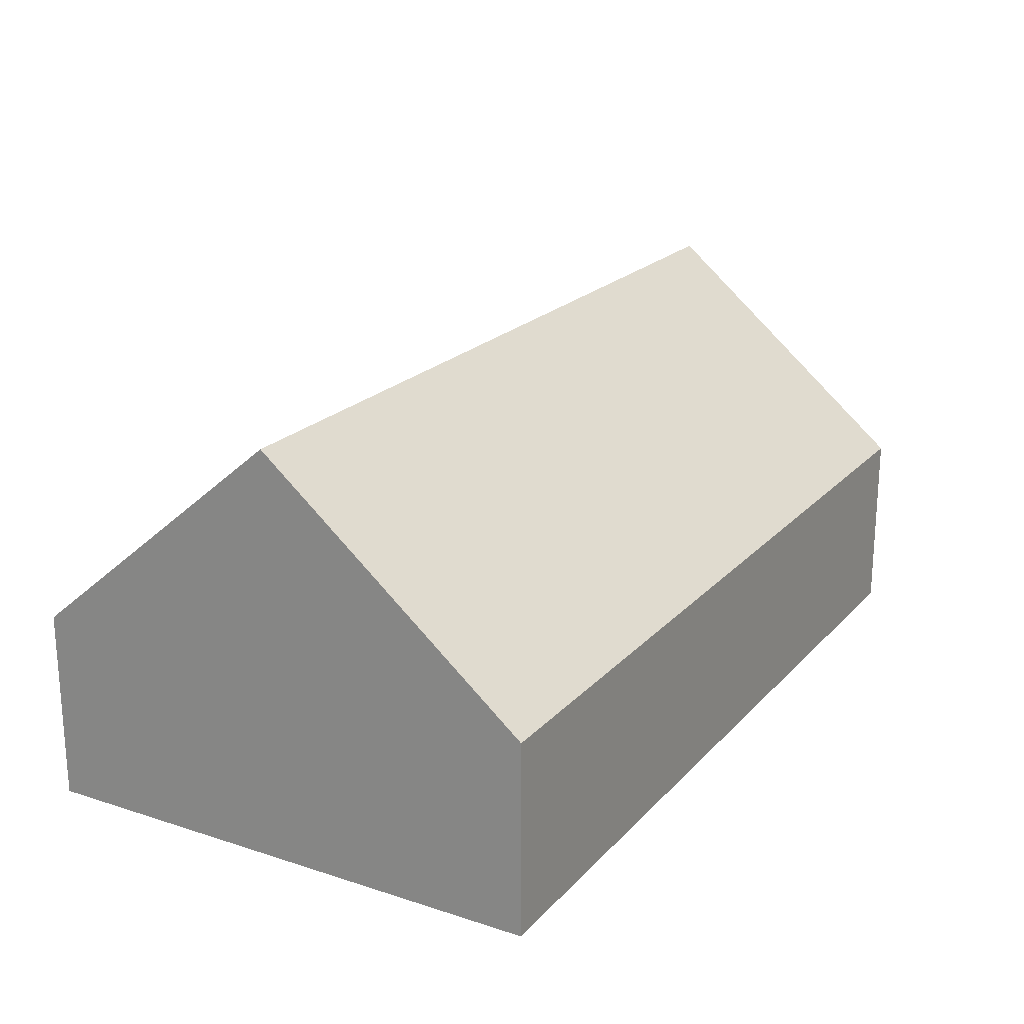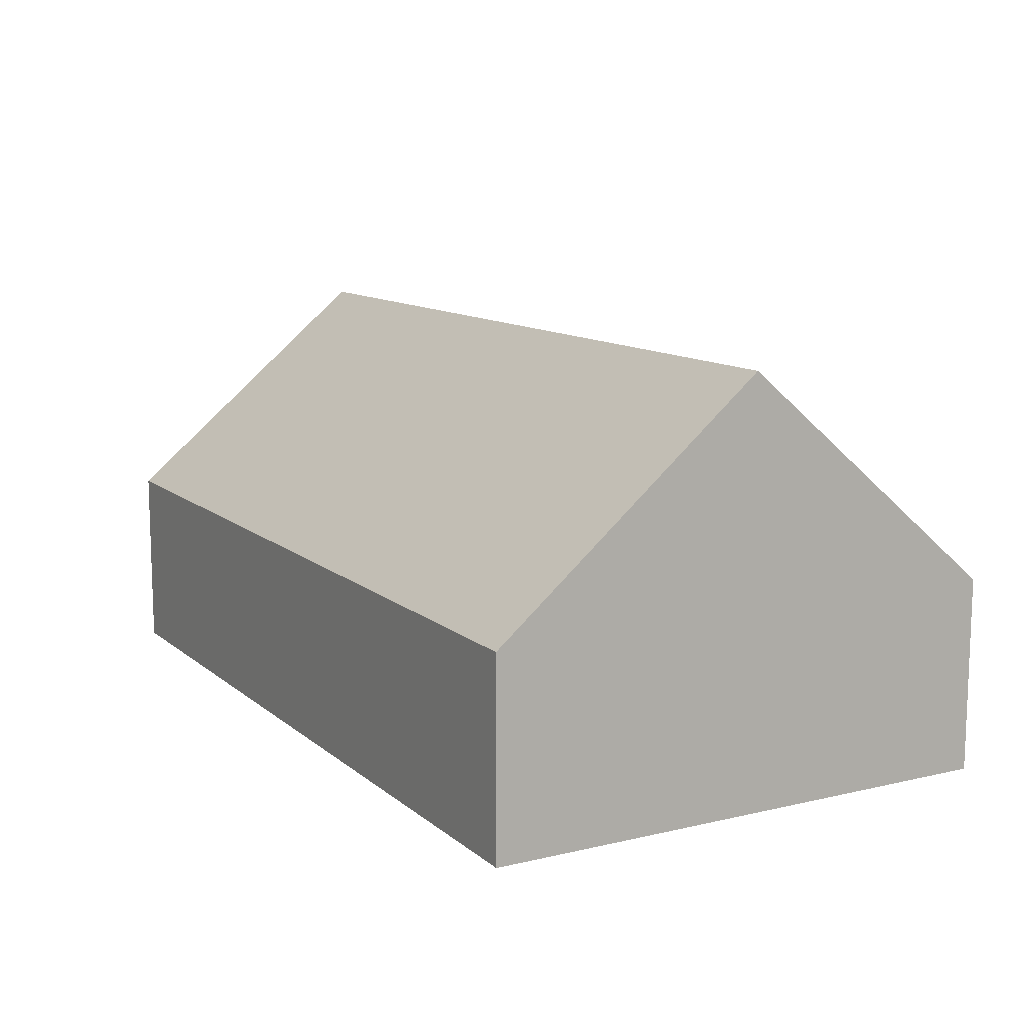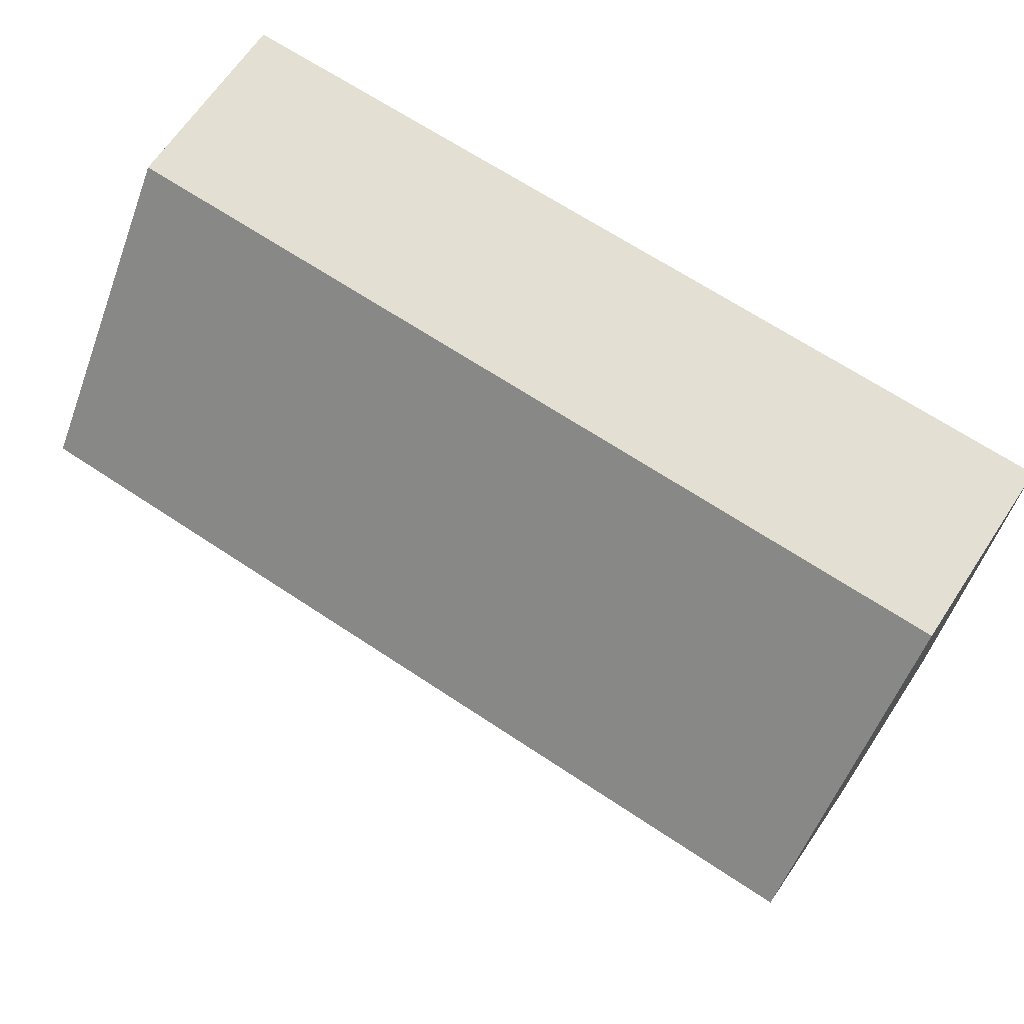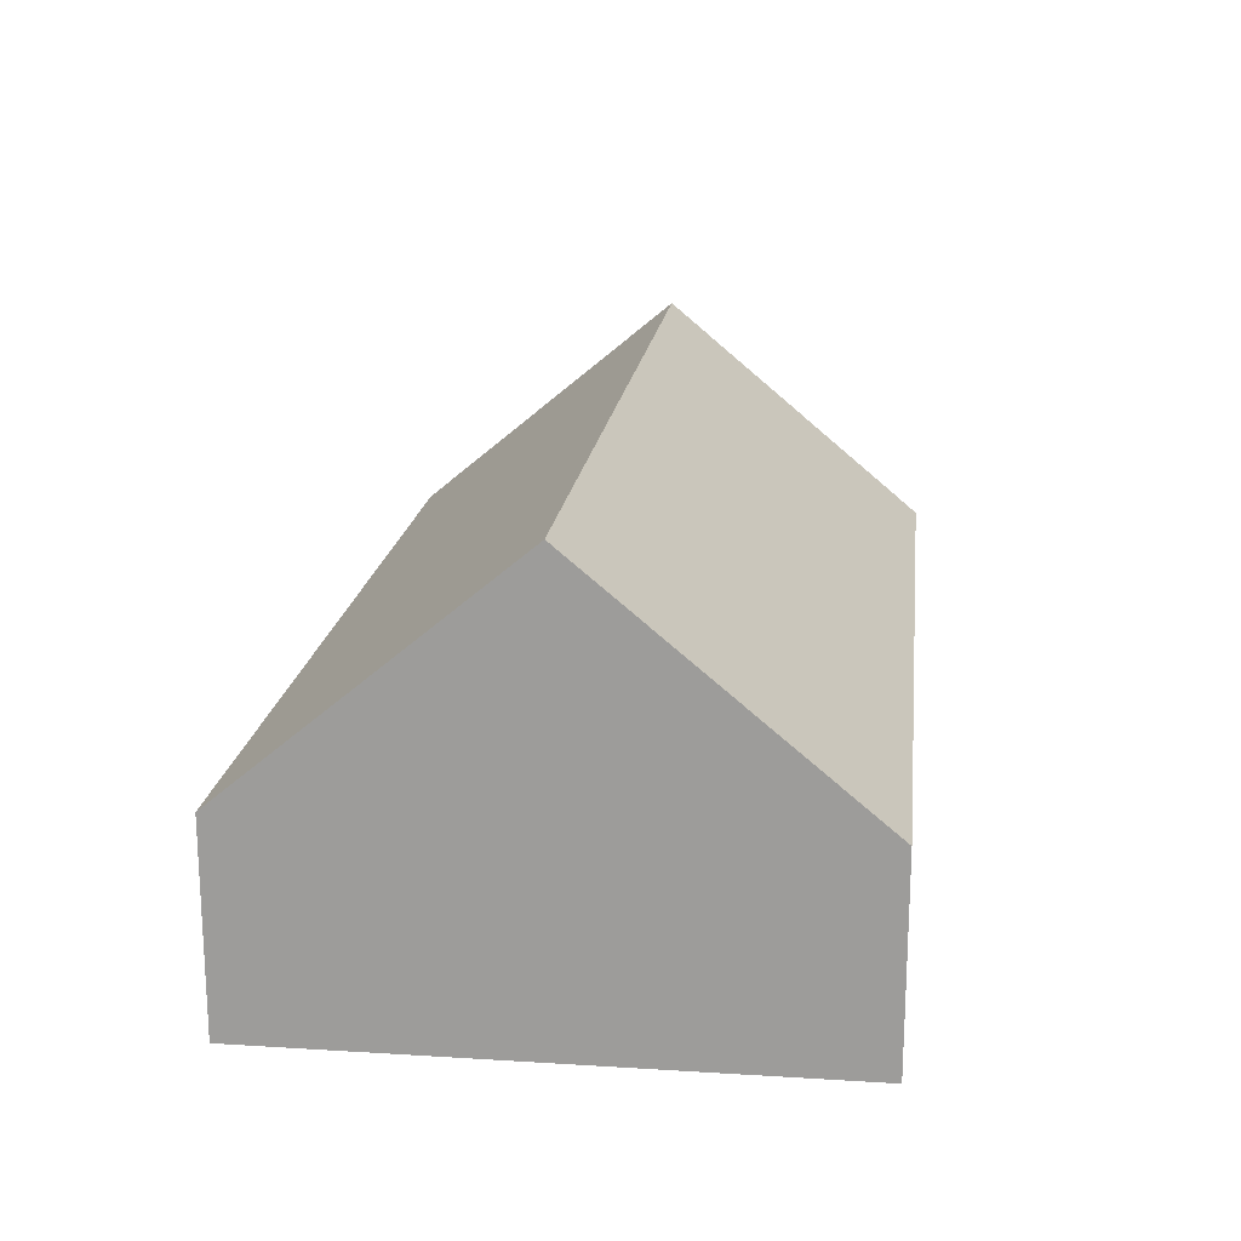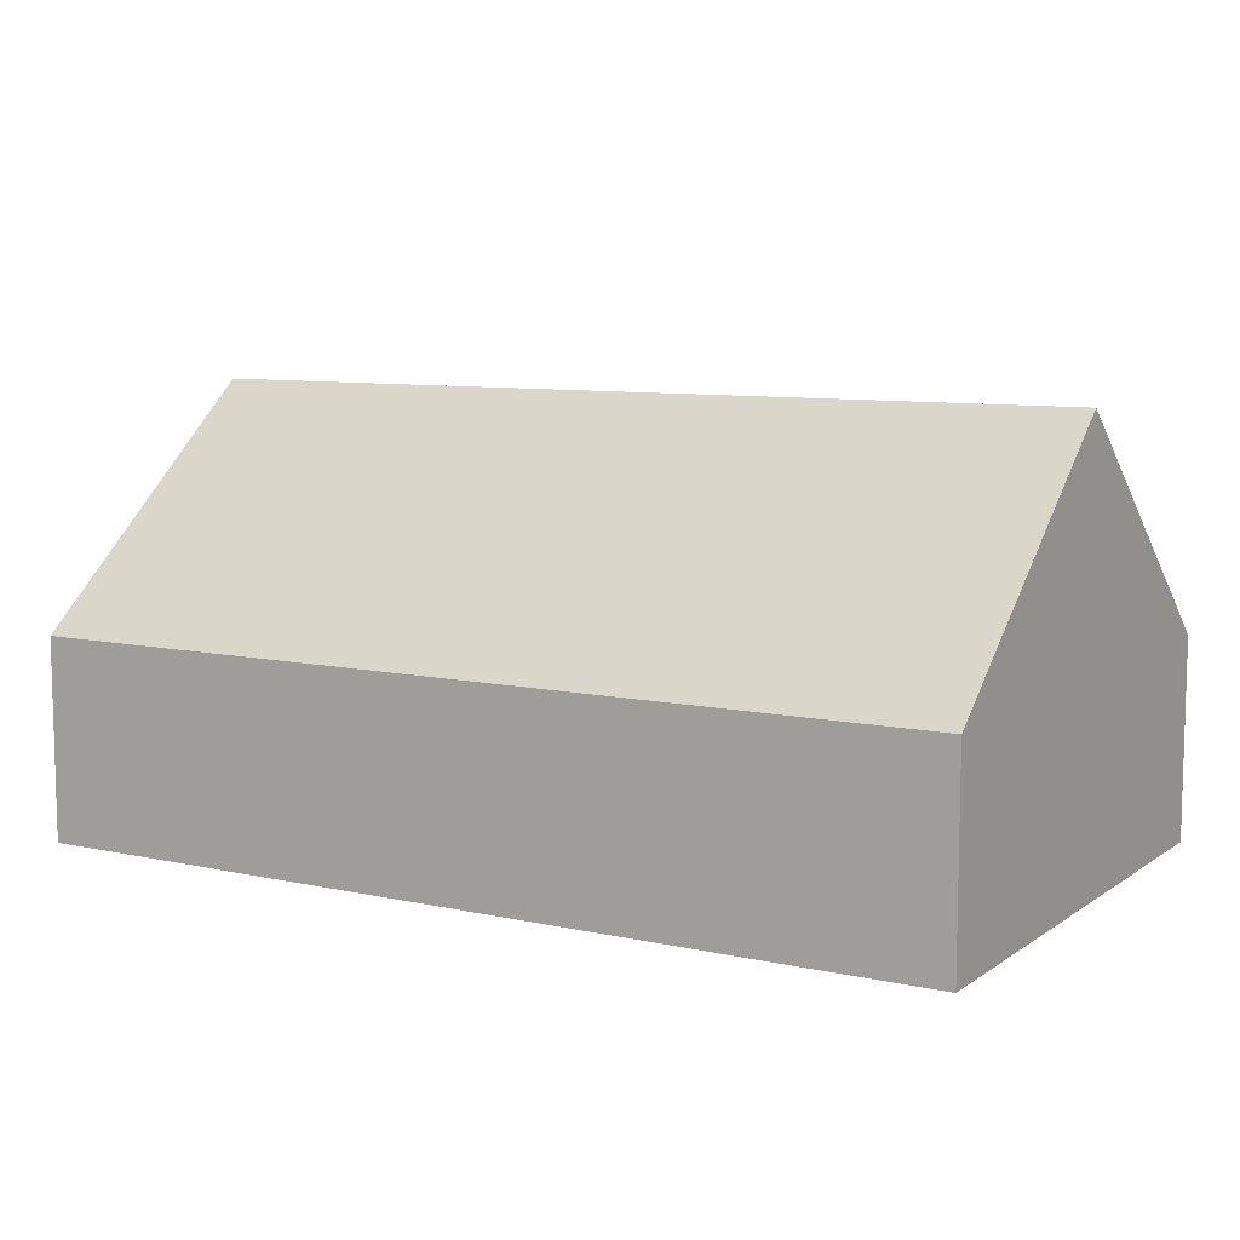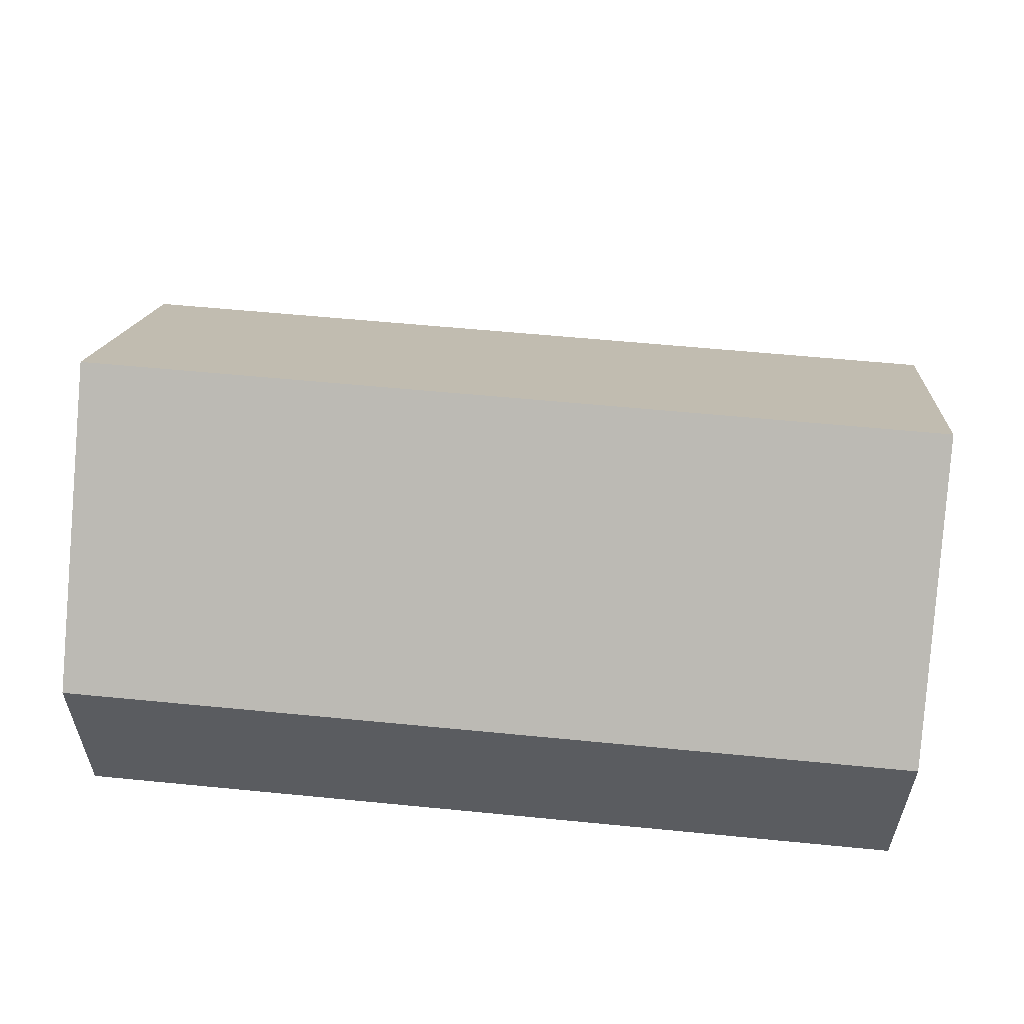
<metadata>
{"format":"obj","ext":"obj","renderer":"f3d","projection":"perspective","resolution":1024,"background":"white","views":[{"elev":21.0,"azim":-60.3,"up":"+Y"},{"elev":11.6,"azim":60.6,"up":"+Y"},{"elev":66.6,"azim":-146.3,"up":"+Z"},{"elev":18.4,"azim":96.8,"up":"+Y"},{"elev":8.7,"azim":-149.5,"up":"+Y"},{"elev":55.9,"azim":-174.2,"up":"+Y"}]}
</metadata>
<code>
v  0.018 1.355 -3.71
v  6.24 2.905 -1.838
v  6.239 1.353 -3.699
v  0.009 2.902 -1.855
v  6.241 1.353 0.023
v  0 1.355 8.297e-17
v  0.018 2.272e-16 -3.71
v  6.239 2.265e-16 -3.699
v  0.009 1.136e-16 -1.855
v  0 0 0
v  6.241 -1.408e-18 0.023
v  6.24 1.125e-16 -1.838
g defaultobject
f 1 2 3
f 2 1 4
f 5 4 6
f 4 5 2
f 3 7 1
f 7 3 8
f 7 4 1
f 4 7 6
f 6 7 9
f 6 9 10
f 10 5 6
f 5 10 11
f 5 3 2
f 3 5 8
f 8 5 12
f 12 5 11
f 8 9 7
f 9 8 12
f 9 12 10
f 10 12 11

</code>
